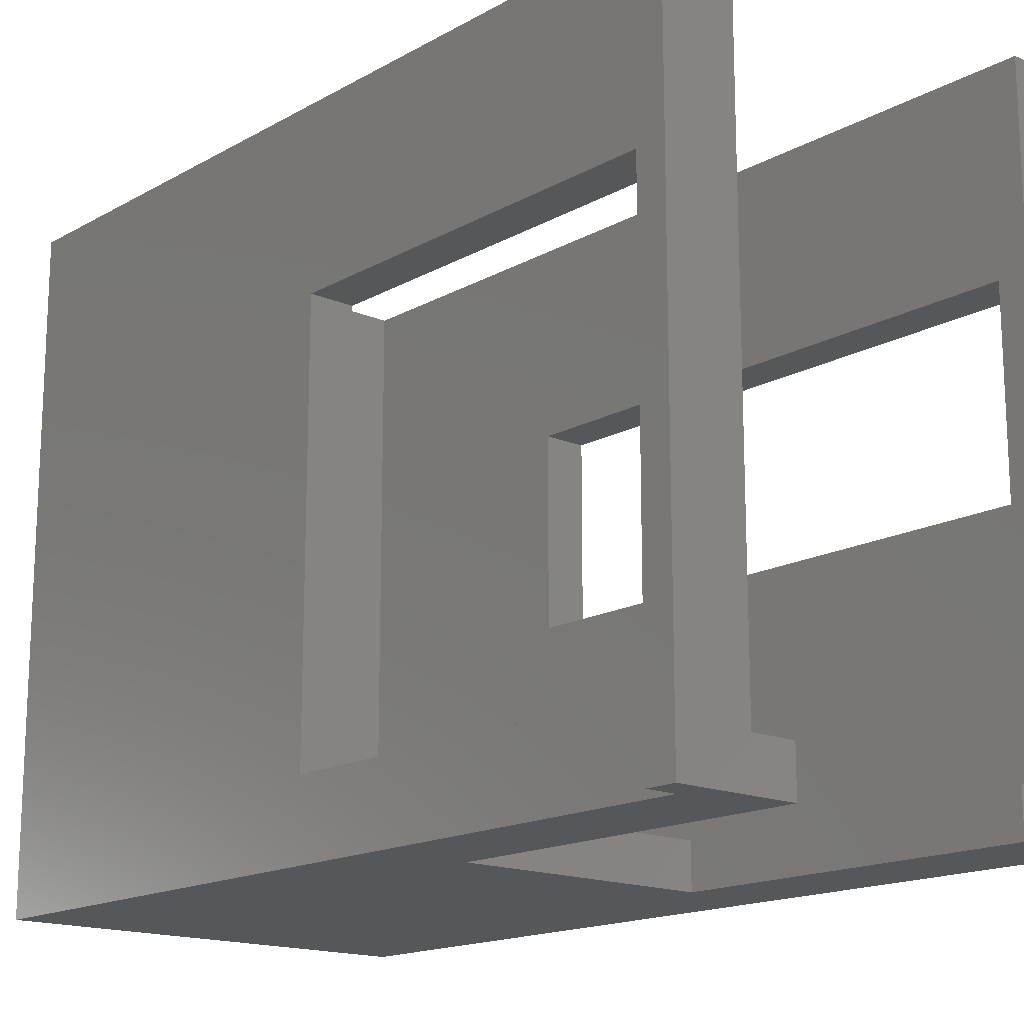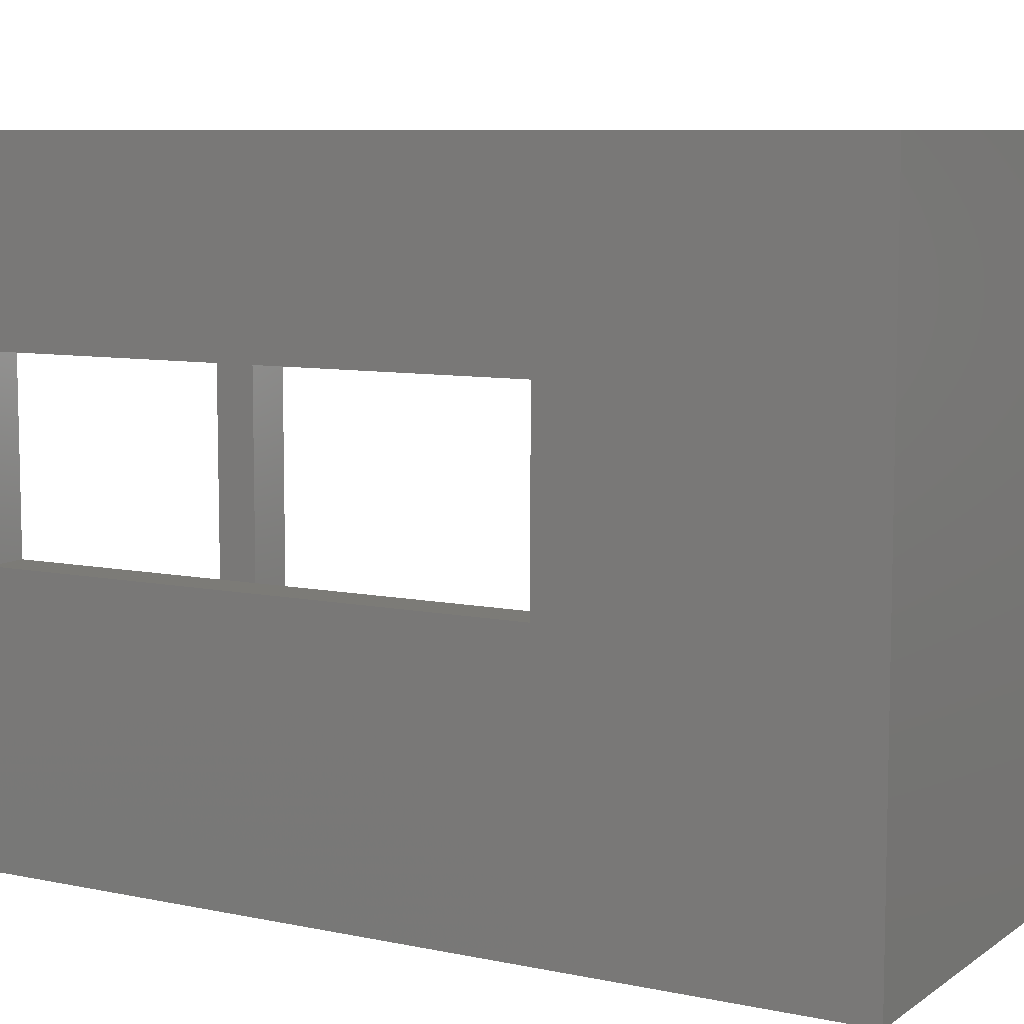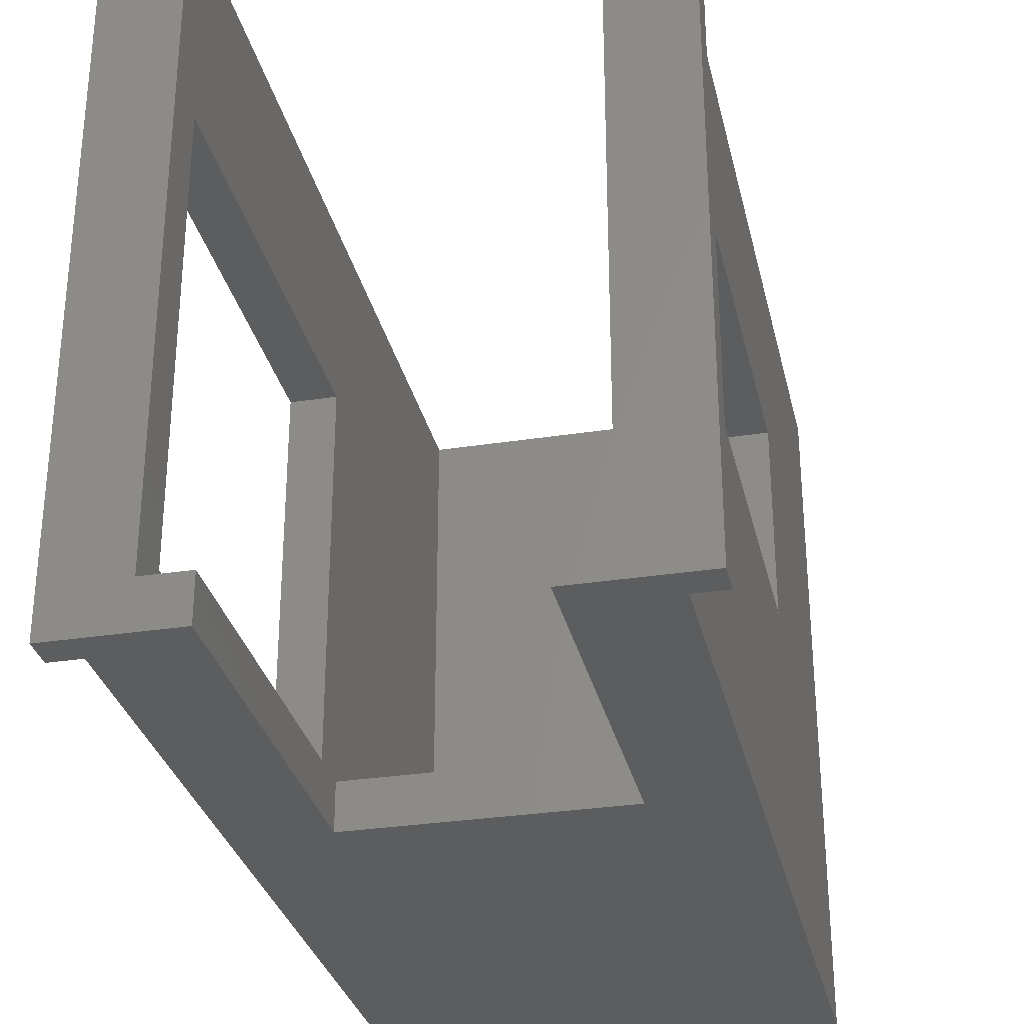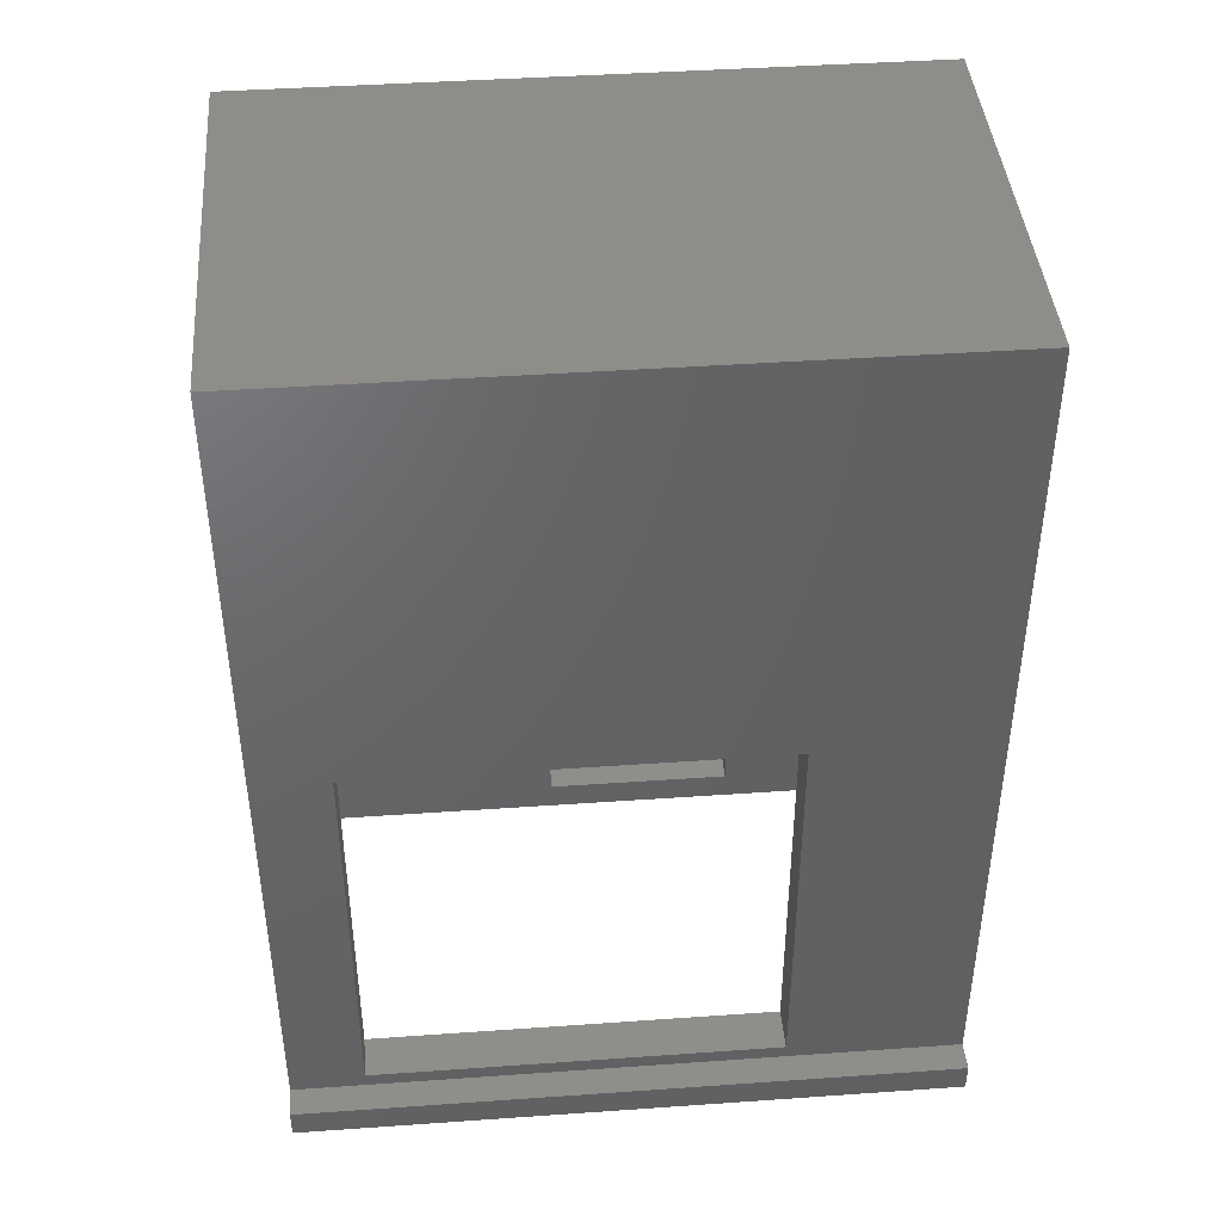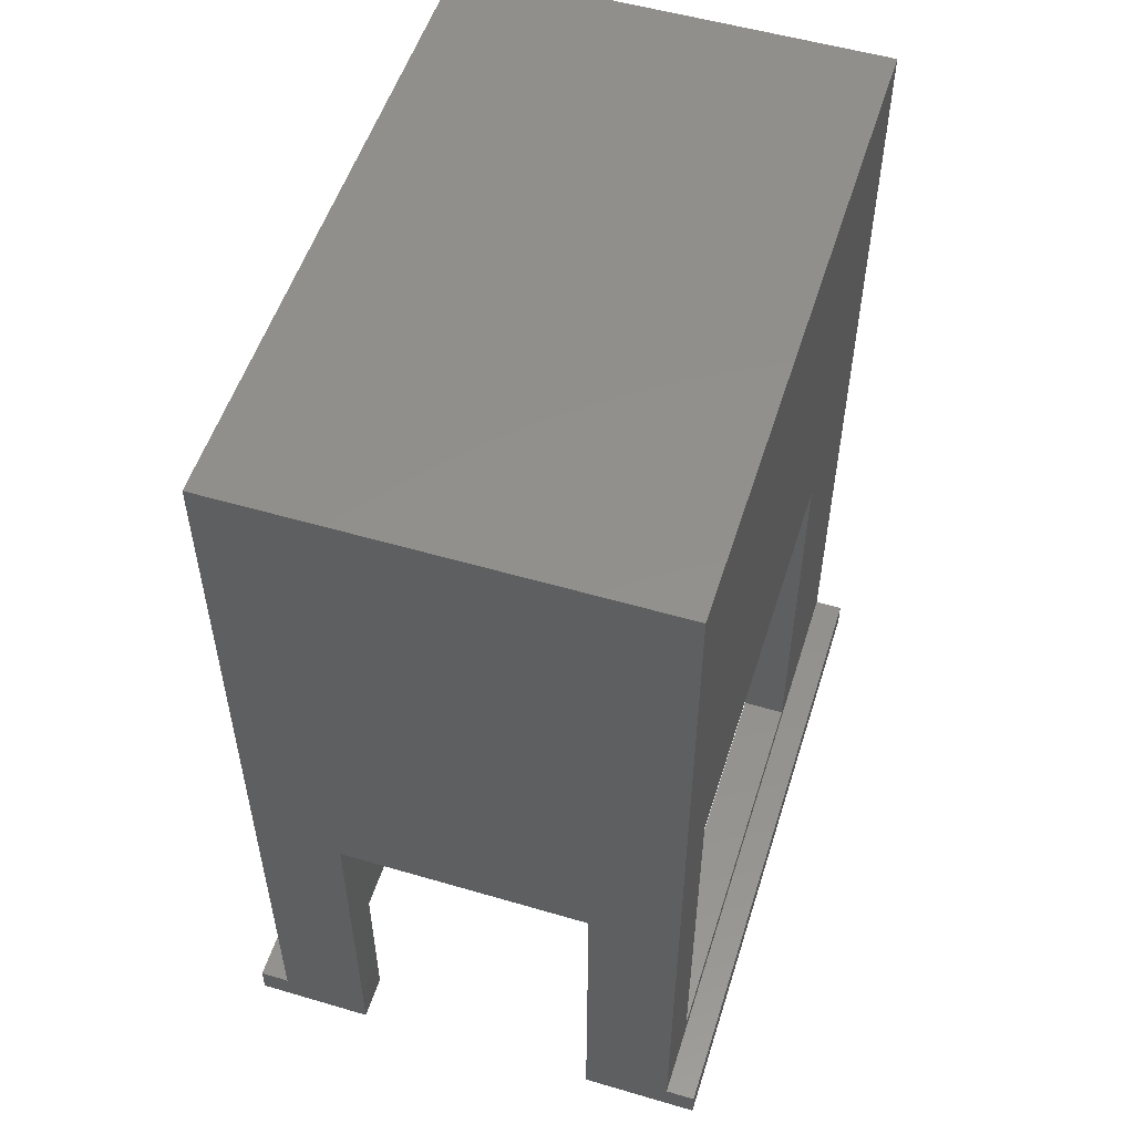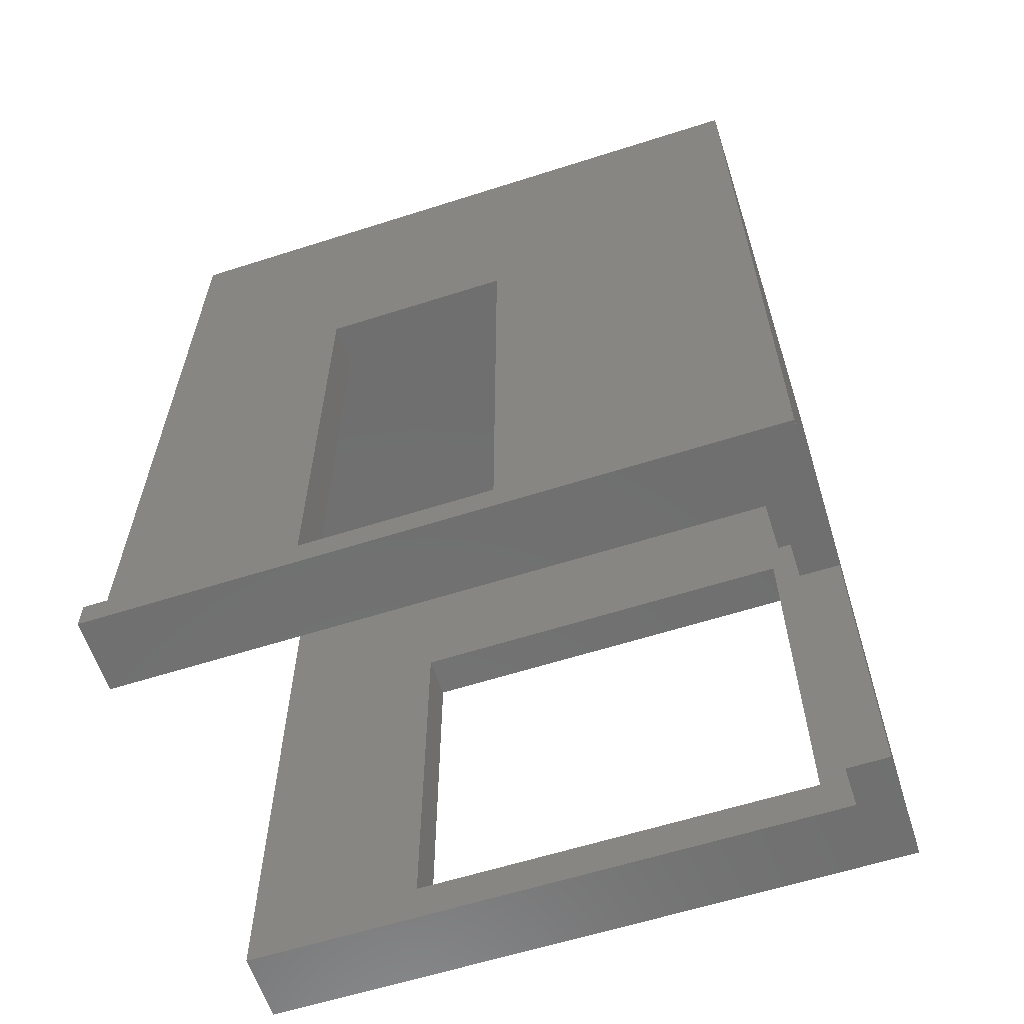
<metadata>
{"format":"stl","ext":"stl","renderer":"f3d","projection":"perspective","resolution":1024,"background":"white","views":[{"elev":-16.3,"azim":-41.3,"up":"+Z"},{"elev":8.1,"azim":120.0,"up":"+Z"},{"elev":-30.8,"azim":12.6,"up":"+Z"},{"elev":42.6,"azim":-94.8,"up":"+Y"},{"elev":53.5,"azim":-162.6,"up":"+Y"},{"elev":-61.1,"azim":108.0,"up":"+Y"}]}
</metadata>
<code>
# stl→obj: 48 verts, 100 faces
v -2 0 0
v -2 0 45
v -2 2 0
v -2 2 45
v 3 0 3
v 6 0 0
v 3 0 45
v 6 0 3
v 0 2 0
v 0 60 0
v 6 24 0
v 29 60 0
v 23 24 0
v 29 2 0
v 23 0 0
v 31 2 0
v 31 0 0
v 0 2 45
v 29 60 45
v 3 57 45
v 26 57 45
v 29 2 45
v 26 0 45
v 31 0 45
v 0 60 45
v 31 2 45
v 3 3 5
v 3 57 3
v 3 31 5
v 3 31 33
v 3 3 33
v 23 24 3
v 6 24 3
v 26 57 3
v 26 0 3
v 23 0 3
v 26 2 19
v 26 2 32
v 29 2 19
v 29 2 32
v 29 39.5 19
v 29 39.5 32
v 0 31 33
v 0 31 5
v 0 3 33
v 0 3 5
v 26 39.5 19
v 26 39.5 32
f 1 2 3
f 3 2 4
f 5 1 6
f 5 7 2
f 2 1 5
f 8 5 6
f 1 3 6
f 6 3 9
f 6 9 10
f 11 10 12
f 13 12 14
f 15 16 17
f 11 12 13
f 6 10 11
f 14 16 15
f 13 14 15
f 3 4 9
f 9 4 18
f 4 2 7
f 18 4 7
f 19 20 21
f 22 21 23
f 22 19 21
f 24 22 23
f 25 20 19
f 20 18 7
f 25 18 20
f 26 22 24
f 27 5 28
f 29 27 28
f 7 5 27
f 30 29 28
f 7 27 31
f 20 30 28
f 20 7 30
f 31 30 7
f 28 5 8
f 32 28 33
f 33 28 8
f 34 28 32
f 35 32 36
f 34 32 35
f 11 33 8
f 6 11 8
f 13 32 33
f 11 13 33
f 32 13 36
f 36 13 15
f 36 15 17
f 35 36 17
f 24 35 17
f 23 35 24
f 24 17 16
f 26 24 16
f 37 38 39
f 39 38 40
f 40 22 26
f 40 26 39
f 39 26 16
f 39 16 14
f 39 14 12
f 41 39 12
f 22 40 19
f 19 42 12
f 42 41 12
f 40 42 19
f 10 25 12
f 12 25 19
f 43 10 44
f 43 18 25
f 9 18 45
f 9 45 46
f 9 46 10
f 46 44 10
f 10 43 25
f 45 18 43
f 47 34 37
f 48 23 21
f 35 23 38
f 35 38 37
f 35 37 34
f 34 47 21
f 47 48 21
f 38 23 48
f 20 28 34
f 21 20 34
f 27 29 44
f 46 27 44
f 31 27 45
f 45 27 46
f 29 30 43
f 44 29 43
f 30 31 43
f 43 31 45
f 39 41 47
f 37 39 47
f 42 40 48
f 48 40 38
f 41 42 48
f 47 41 48

</code>
